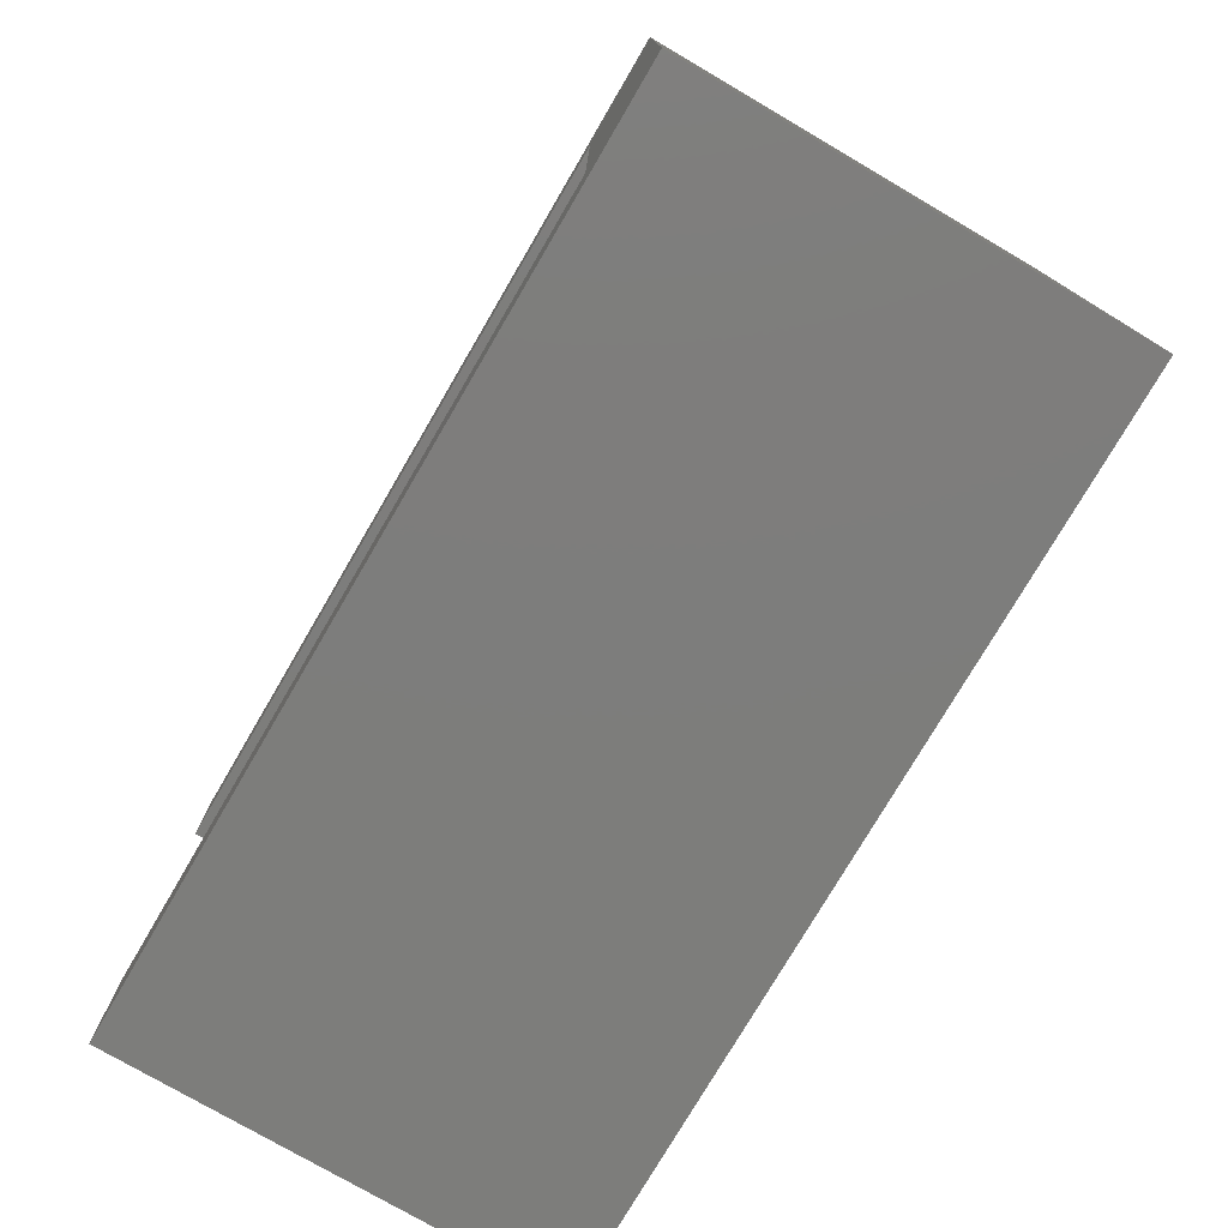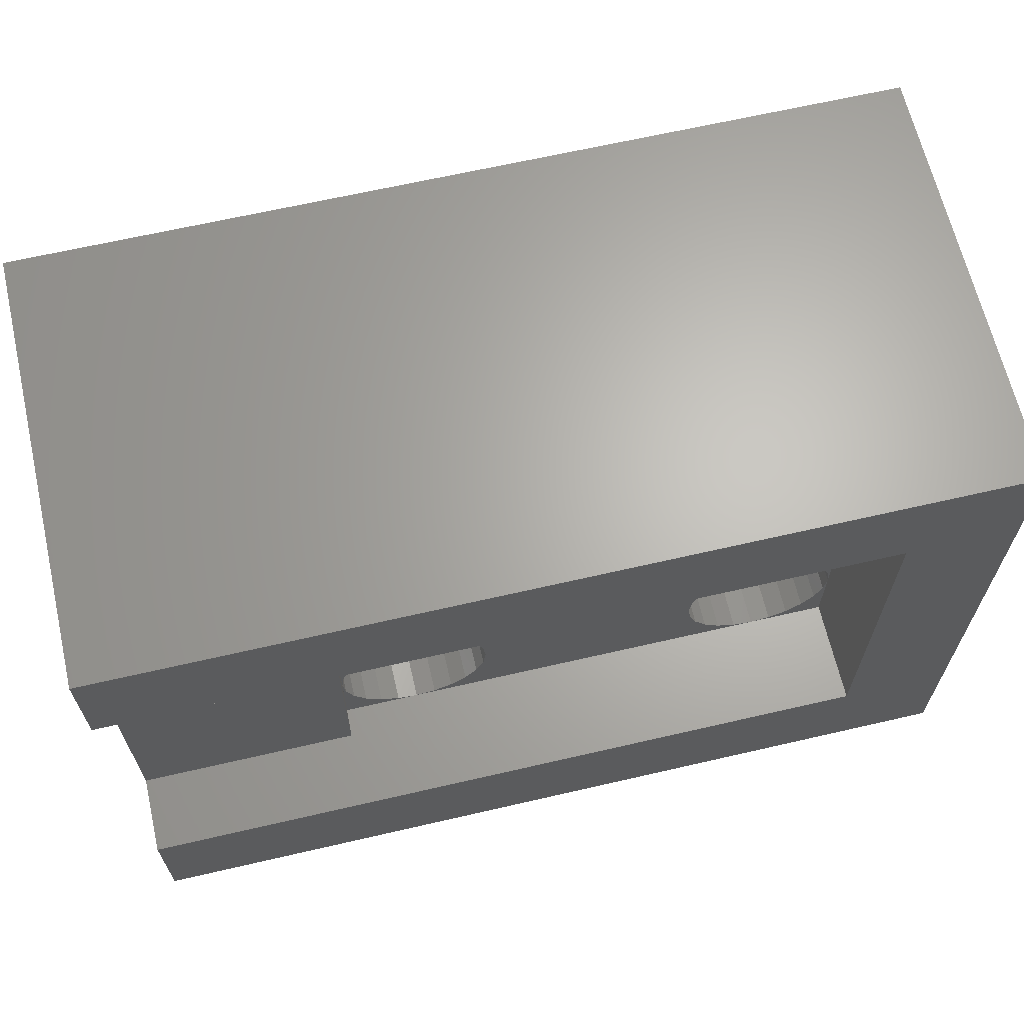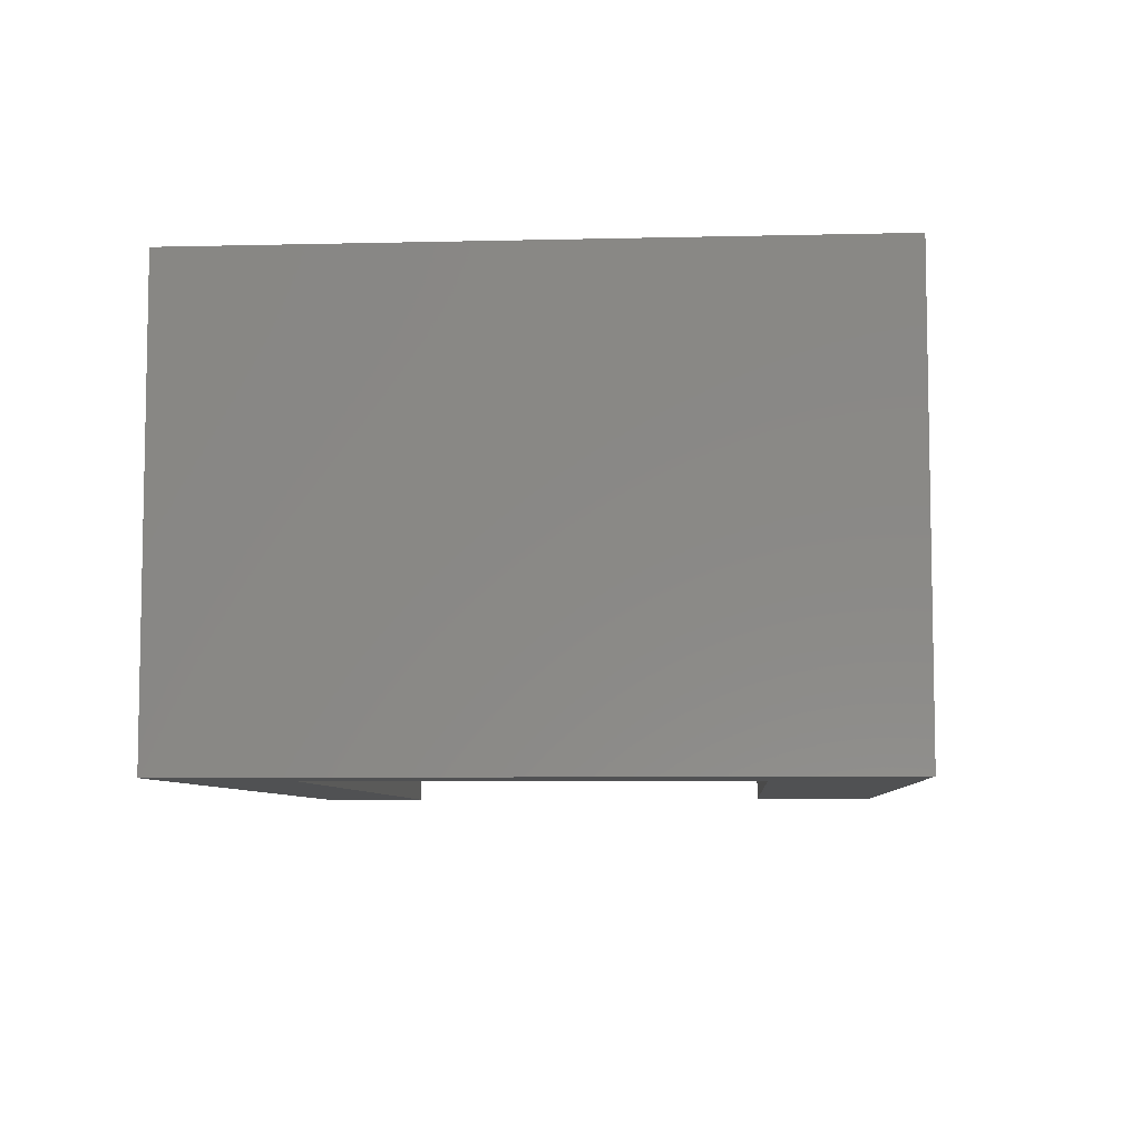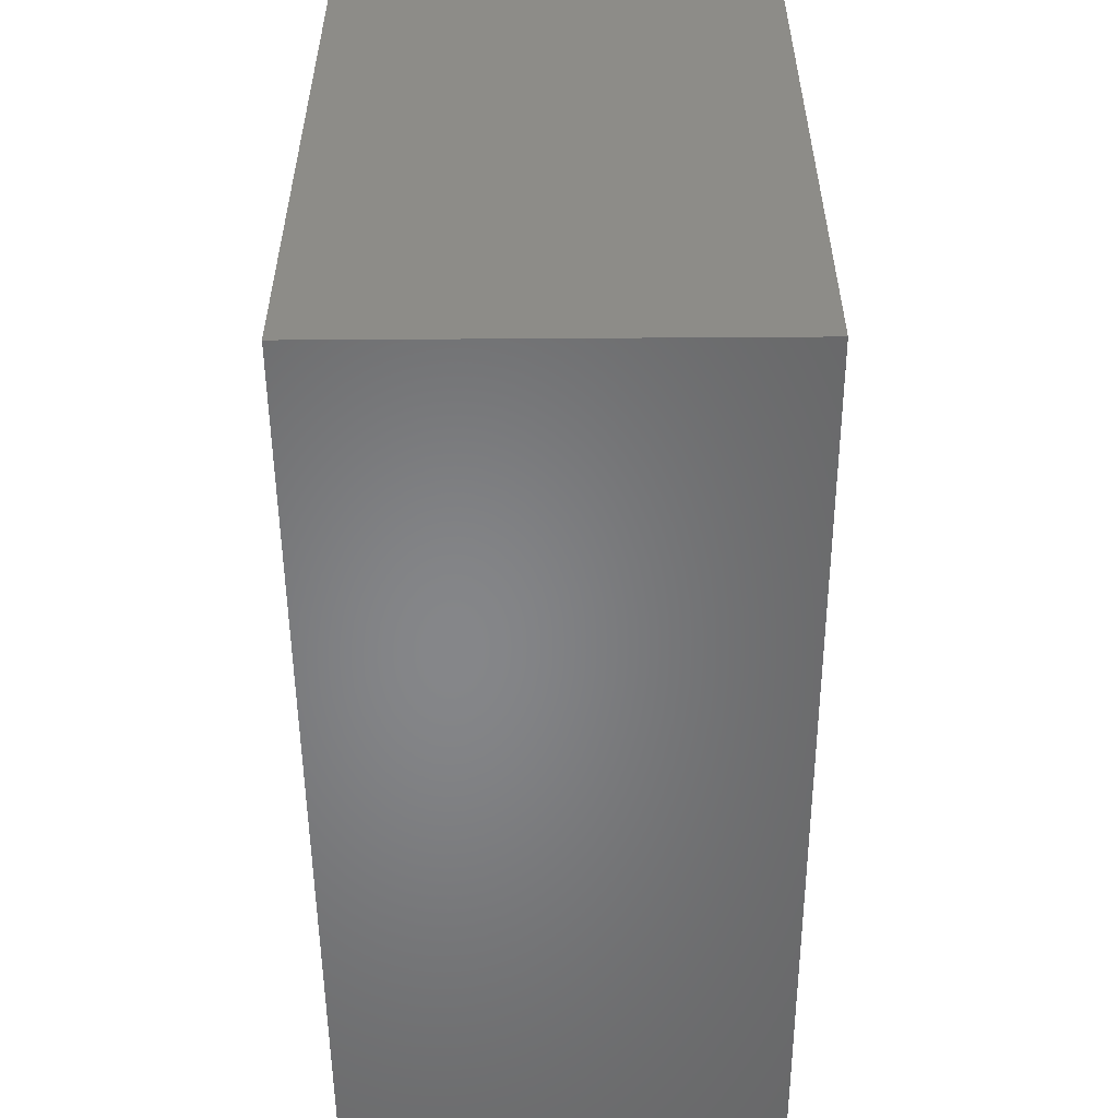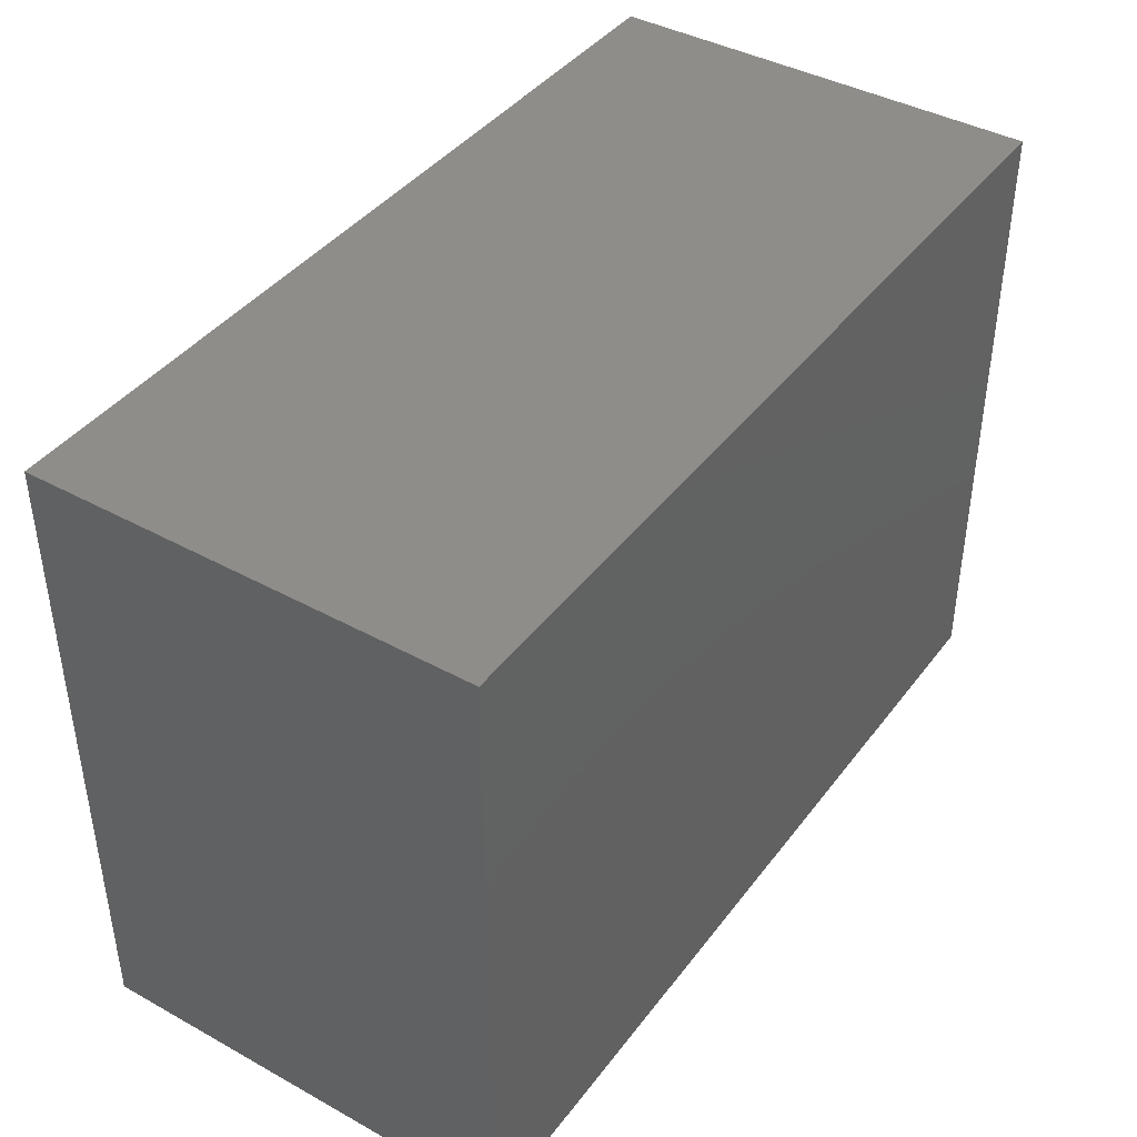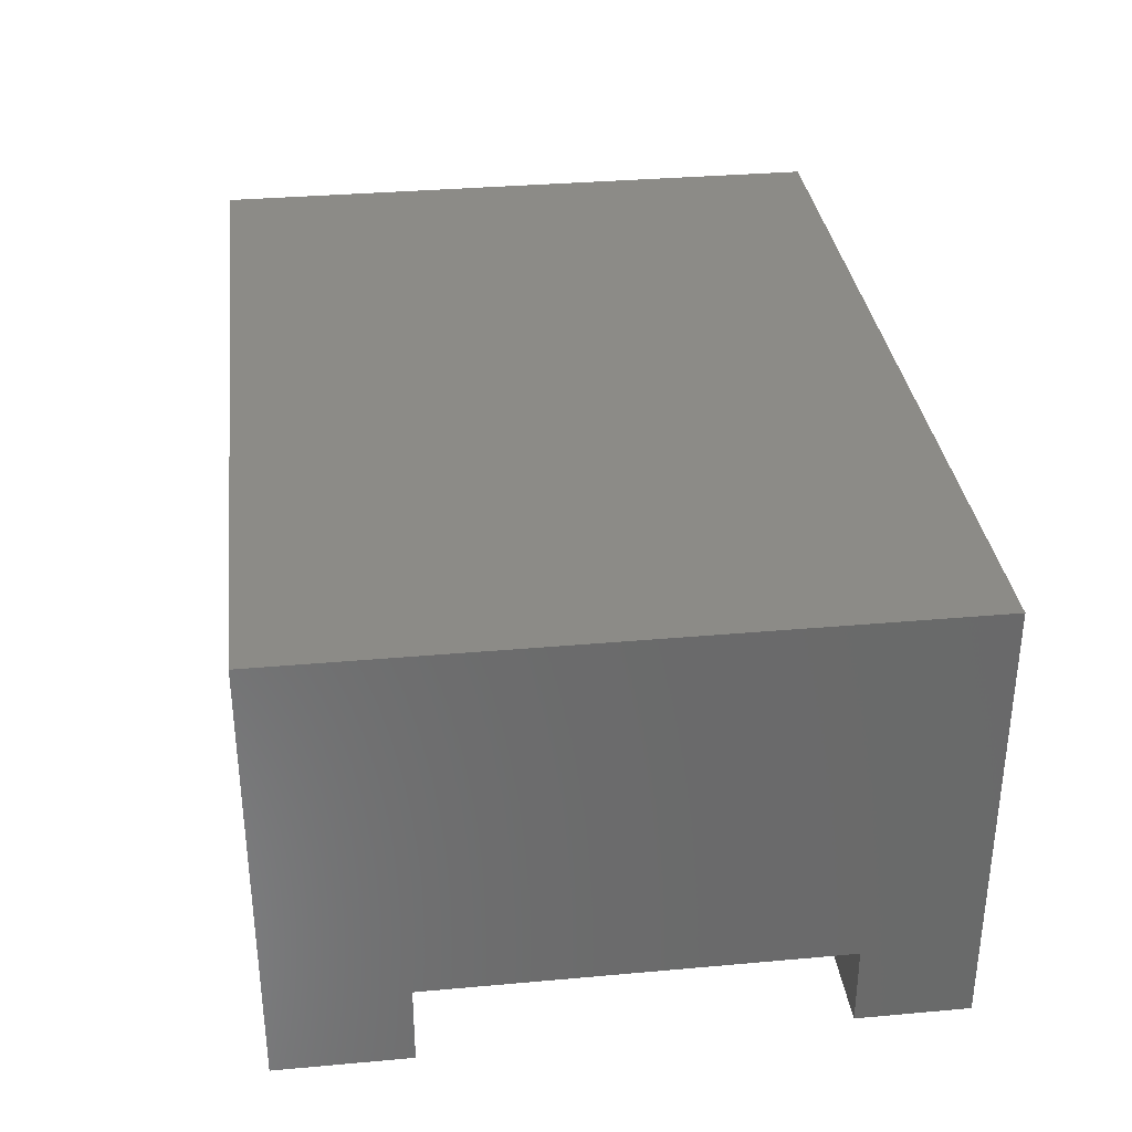
<metadata>
{"format":"stl","ext":"stl","renderer":"f3d","projection":"perspective","resolution":1024,"background":"white","views":[{"elev":-76.7,"azim":-120.3,"up":"+Y"},{"elev":65.4,"azim":166.9,"up":"+Y"},{"elev":-6.9,"azim":-86.0,"up":"+Z"},{"elev":-53.3,"azim":-89.6,"up":"+Y"},{"elev":41.3,"azim":-56.3,"up":"+Y"},{"elev":33.4,"azim":83.0,"up":"+Z"}]}
</metadata>
<code>
# stl→obj: 132 verts, 266 faces
v 320.6 308.8 2.998
v 311.7 315.2 2.997
v 311.7 308.8 2.998
v 320.6 315.2 2.997
v 320.6 315.2 -1.403
v 320.6 314.1 -0.6028
v 320.6 314.1 -1.403
v 320.6 310.1 -1.403
v 320.6 308.8 -1.402
v 320.6 310.1 -0.6026
v 318.2 310.9 -0.3026
v 318.3 310.1 -0.6026
v 318.3 310.1 -0.3026
v 318.3 314.1 -0.6029
v 318.3 314.1 -0.3029
v 312.8 314.1 -0.3029
v 312.8 314.1 -1.403
v 311.7 315.2 -1.403
v 311.7 308.8 -1.402
v 314.5 313.5 1.997
v 314.2 312.5 -0.3027
v 314.2 312.5 1.997
v 314.5 313.5 -0.3027
v 314.5 311.5 1.997
v 314.5 311.5 -0.3027
v 315.5 311.2 1.997
v 315.5 311.2 -0.3027
v 316.5 311.5 1.997
v 316.5 311.5 -0.3027
v 315.5 313.8 1.997
v 316.5 313.5 -0.3027
v 315.5 313.8 -0.3027
v 316.5 313.5 1.997
v 316.8 312.5 1.997
v 316.8 312.5 -0.3027
v 316.7 310.6 0.4975
v 316.7 311 0.4974
v 316.7 310.8 0.4974
v 316.8 311.2 0.4974
v 316.8 310.4 0.4975
v 316.9 311.4 0.4974
v 316.9 310.3 0.4975
v 317 311.5 0.4974
v 317.1 310.2 0.4975
v 317.2 311.6 0.4974
v 317.2 310.1 0.4975
v 317.4 311.6 0.4974
v 317.5 310.1 0.4975
v 317.6 311.6 0.4974
v 317.7 310.1 0.4975
v 317.8 311.5 0.4974
v 317.8 310.2 0.4975
v 318 311.4 0.4974
v 318 310.3 0.4975
v 318.1 311.2 0.4974
v 318.1 310.5 0.4975
v 318.2 311.1 0.4974
v 318.2 310.6 0.4975
v 318.2 310.9 0.4974
v 317.5 310.1 -0.3025
v 317.2 310.1 -0.3025
v 317.7 310.1 -0.3025
v 317.8 310.2 -0.3025
v 318 310.3 -0.3025
v 318.1 310.5 -0.3025
v 318.2 310.6 -0.3025
v 318.1 311.2 -0.3026
v 318.2 311.1 -0.3026
v 318 311.4 -0.3026
v 317.8 311.5 -0.3026
v 317.6 311.6 -0.3026
v 317.4 311.6 -0.3026
v 317.2 311.6 -0.3026
v 317 311.5 -0.3026
v 316.9 311.4 -0.3026
v 316.8 311.2 -0.3026
v 316.7 311 -0.3026
v 316.7 310.8 -0.3026
v 316.7 310.6 -0.3025
v 316.8 310.4 -0.3025
v 316.9 310.3 -0.3025
v 317.1 310.2 -0.3025
v 312.8 310.1 -1.402
v 312.8 310.8 -0.3026
v 312.8 310.1 -0.3026
v 313.6 310.1 -0.3025
v 312.8 310.6 0.4975
v 312.8 311 0.4974
v 312.8 310.8 0.4974
v 312.9 311.2 0.4974
v 312.9 310.4 0.4975
v 313 311.4 0.4974
v 313 310.3 0.4975
v 313.2 311.5 0.4974
v 313.2 310.2 0.4975
v 313.4 311.6 0.4974
v 313.4 310.1 0.4975
v 313.6 311.6 0.4974
v 313.6 310.1 0.4975
v 313.8 311.6 0.4974
v 313.8 310.1 0.4975
v 314 311.5 0.4974
v 314 310.2 0.4975
v 314.1 311.4 0.4974
v 314.1 310.3 0.4975
v 314.3 311.2 0.4974
v 314.3 310.5 0.4975
v 314.3 311.1 0.4974
v 314.3 310.6 0.4975
v 314.4 310.9 0.4974
v 312.8 310.6 -0.3025
v 312.9 310.4 -0.3025
v 313 310.3 -0.3025
v 313.2 310.2 -0.3025
v 313.4 310.1 -0.3025
v 314.3 311.2 -0.3026
v 314.1 311.4 -0.3026
v 314.3 311.1 -0.3026
v 314.4 310.9 -0.3026
v 313.8 310.1 -0.3025
v 314 310.2 -0.3025
v 314.1 310.3 -0.3025
v 314.3 310.5 -0.3025
v 314.3 310.6 -0.3025
v 312.8 311 -0.3026
v 312.9 311.2 -0.3026
v 313 311.4 -0.3026
v 313.2 311.5 -0.3026
v 313.4 311.6 -0.3026
v 313.6 311.6 -0.3026
v 313.8 311.6 -0.3026
v 314 311.5 -0.3026
f 1 2 3
f 2 1 4
f 5 6 7
f 8 1 9
f 1 8 10
f 1 10 4
f 4 10 6
f 4 6 5
f 11 12 13
f 12 11 14
f 14 11 15
f 6 14 7
f 7 16 17
f 16 7 14
f 16 14 15
f 3 18 19
f 18 3 2
f 14 10 12
f 10 14 6
f 9 3 19
f 3 9 1
f 20 21 22
f 21 20 23
f 24 21 25
f 21 24 22
f 26 25 27
f 25 26 24
f 28 27 29
f 27 28 26
f 30 31 32
f 31 30 33
f 20 32 23
f 32 20 30
f 24 20 22
f 20 24 26
f 20 26 30
f 30 26 28
f 30 28 33
f 33 28 34
f 35 28 29
f 28 35 34
f 35 33 34
f 33 35 31
f 36 37 38
f 37 36 39
f 39 36 40
f 39 40 41
f 41 40 42
f 41 42 43
f 43 42 44
f 43 44 45
f 45 44 46
f 45 46 47
f 47 46 48
f 47 48 49
f 49 48 50
f 49 50 51
f 51 50 52
f 51 52 53
f 53 52 54
f 53 54 55
f 55 54 56
f 55 56 57
f 57 56 58
f 57 58 59
f 60 46 61
f 46 60 48
f 50 60 62
f 60 50 48
f 52 62 63
f 62 52 50
f 54 63 64
f 63 54 52
f 65 54 64
f 54 65 56
f 66 56 65
f 56 66 58
f 67 57 68
f 57 67 55
f 69 55 67
f 55 69 53
f 51 69 70
f 69 51 53
f 49 70 71
f 70 49 51
f 47 71 72
f 71 47 49
f 73 47 72
f 47 73 45
f 74 45 73
f 45 74 43
f 75 43 74
f 43 75 41
f 39 75 76
f 75 39 41
f 37 76 77
f 76 37 39
f 38 77 78
f 77 38 37
f 36 78 79
f 78 36 38
f 40 79 80
f 79 40 36
f 42 80 81
f 80 42 40
f 82 42 81
f 42 82 44
f 61 44 82
f 44 61 46
f 18 17 19
f 17 18 5
f 19 17 83
f 17 5 7
f 83 9 19
f 9 83 8
f 11 58 66
f 58 11 59
f 68 59 11
f 59 68 57
f 2 5 18
f 5 2 4
f 83 84 85
f 84 83 17
f 84 17 16
f 85 12 83
f 12 85 13
f 13 85 86
f 13 86 60
f 83 10 8
f 10 83 12
f 87 88 89
f 88 87 90
f 90 87 91
f 90 91 92
f 92 91 93
f 92 93 94
f 94 93 95
f 94 95 96
f 96 95 97
f 96 97 98
f 98 97 99
f 98 99 100
f 100 99 101
f 100 101 102
f 102 101 103
f 102 103 104
f 104 103 105
f 104 105 106
f 106 105 107
f 106 107 108
f 108 107 109
f 108 109 110
f 111 85 84
f 85 111 112
f 85 112 113
f 85 113 114
f 85 114 115
f 85 115 86
f 116 21 117
f 21 116 25
f 25 116 118
f 25 118 119
f 60 120 86
f 120 60 121
f 121 60 122
f 122 60 61
f 122 61 123
f 123 61 124
f 124 61 119
f 119 61 82
f 119 82 25
f 25 82 27
f 27 82 81
f 27 81 80
f 27 80 79
f 27 79 29
f 29 79 78
f 78 35 29
f 35 78 77
f 35 77 76
f 35 76 75
f 125 16 84
f 16 125 126
f 16 126 23
f 16 23 32
f 16 32 15
f 23 126 127
f 23 127 128
f 23 128 129
f 23 129 130
f 23 130 131
f 23 131 21
f 21 131 132
f 21 132 117
f 15 32 31
f 15 31 35
f 15 35 75
f 15 75 74
f 15 74 73
f 15 73 72
f 15 72 71
f 15 71 70
f 15 70 69
f 15 69 67
f 15 67 68
f 15 68 11
f 87 84 111
f 84 87 89
f 103 120 121
f 120 103 101
f 119 109 124
f 109 119 110
f 124 107 123
f 107 124 109
f 89 125 84
f 125 89 88
f 90 127 126
f 127 90 92
f 88 126 125
f 126 88 90
f 101 86 120
f 86 101 99
f 102 117 132
f 117 102 104
f 100 132 131
f 132 100 102
f 117 106 116
f 106 117 104
f 118 110 119
f 110 118 108
f 116 108 118
f 108 116 106
f 86 97 115
f 97 86 99
f 115 95 114
f 95 115 97
f 105 121 122
f 121 105 103
f 123 105 122
f 105 123 107
f 127 94 128
f 94 127 92
f 91 111 112
f 111 91 87
f 128 96 129
f 96 128 94
f 98 131 130
f 131 98 100
f 129 98 130
f 98 129 96
f 93 112 113
f 112 93 91
f 114 93 113
f 93 114 95
f 62 13 60
f 13 62 63
f 13 63 64
f 13 64 65
f 13 65 66
f 13 66 11
f 62 13 60
f 13 62 63
f 13 63 64
f 13 64 65
f 13 65 66
f 13 66 11

</code>
